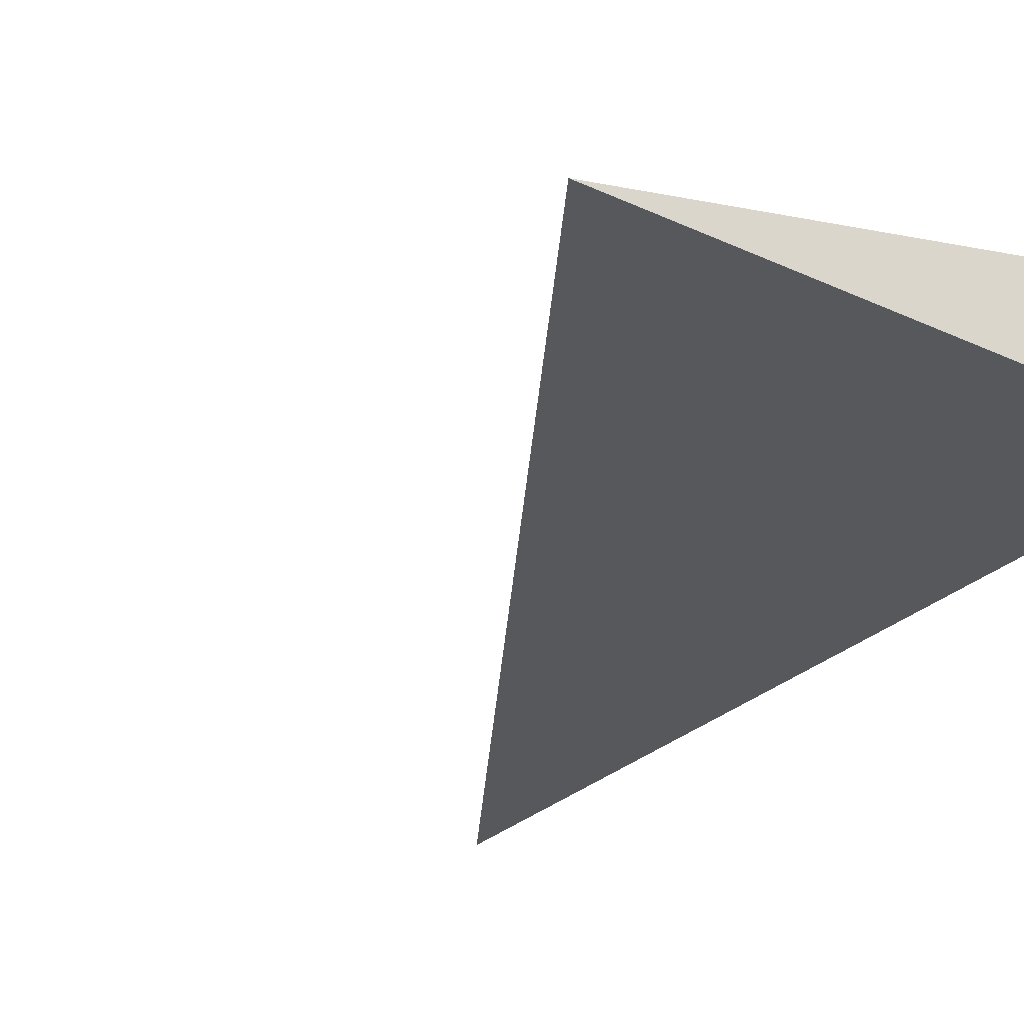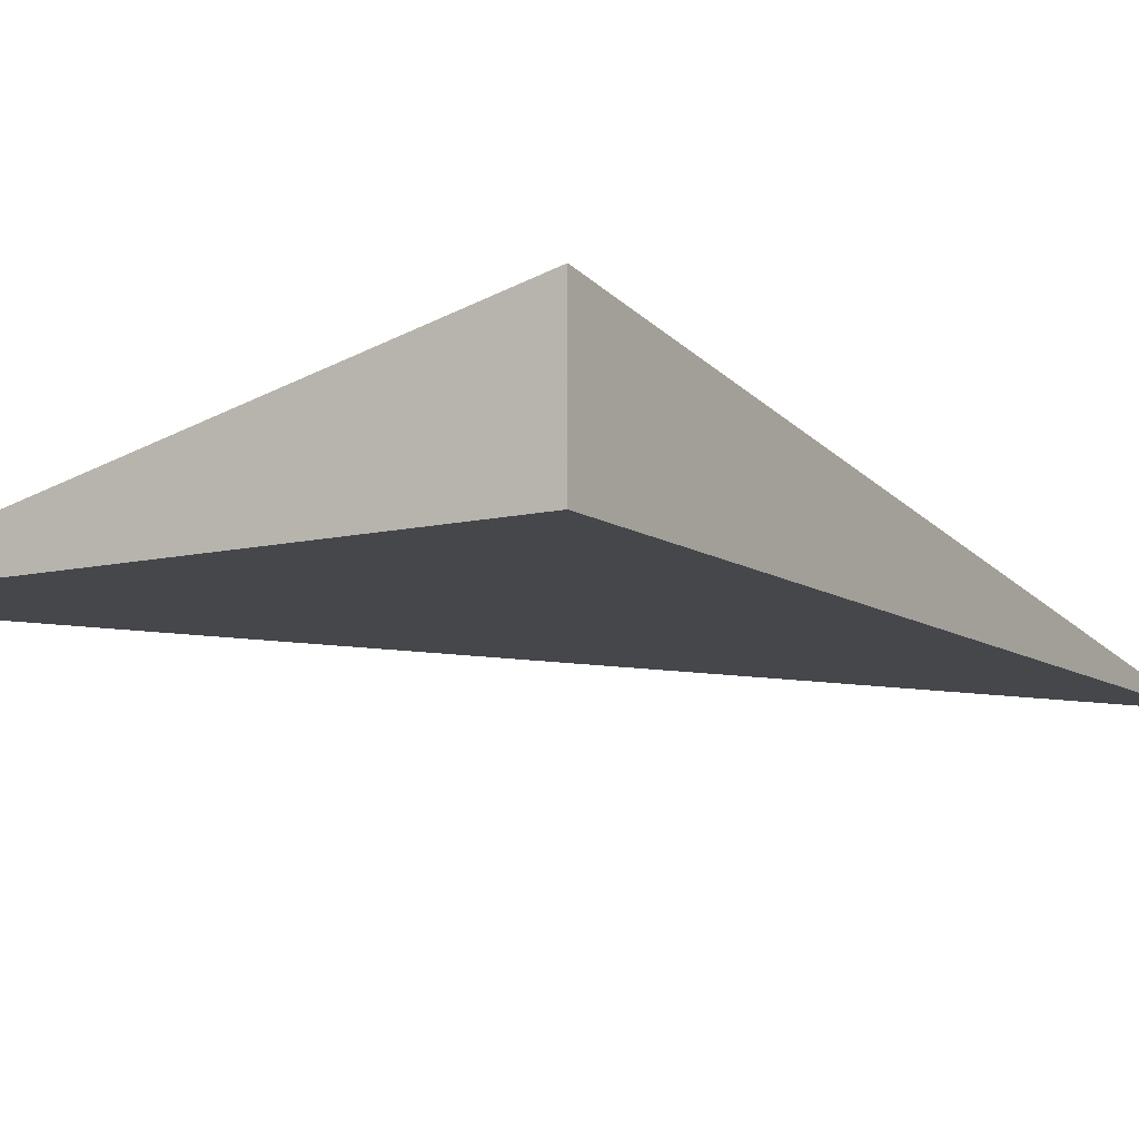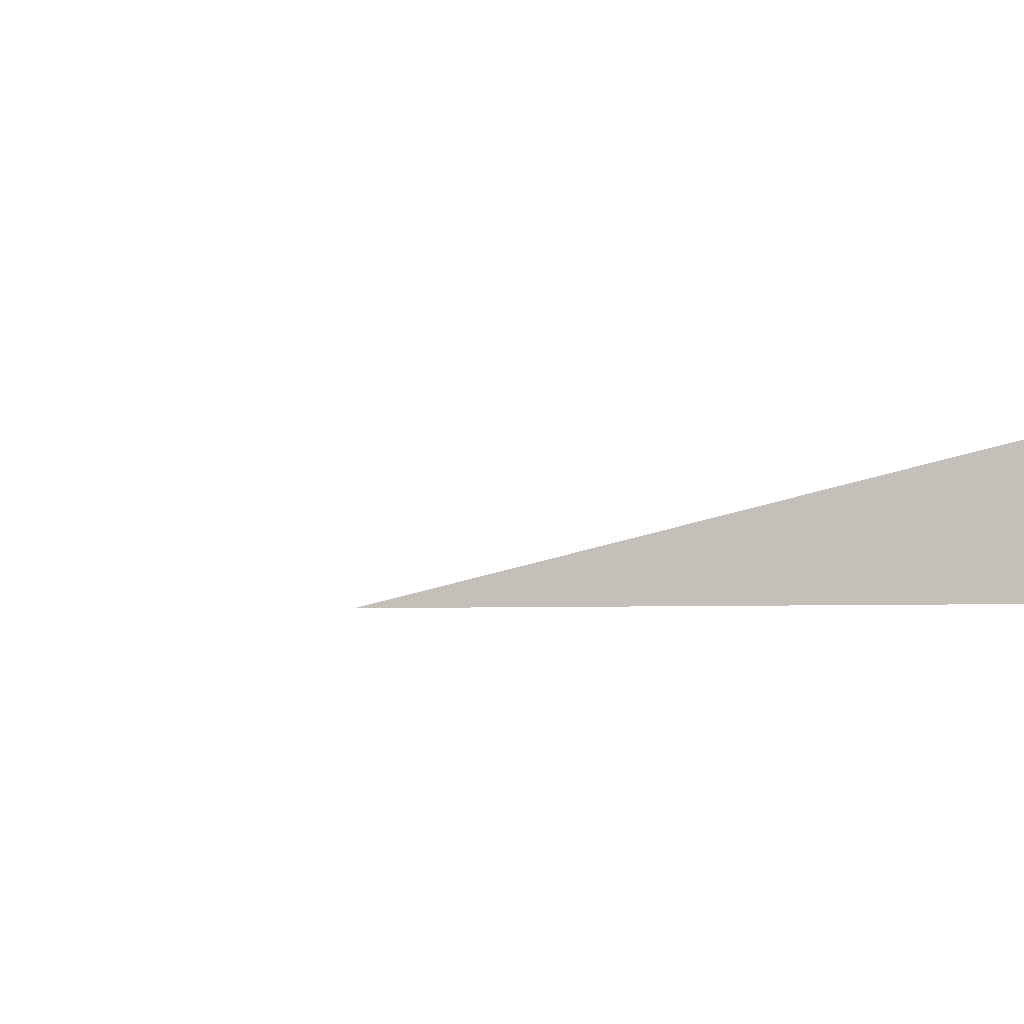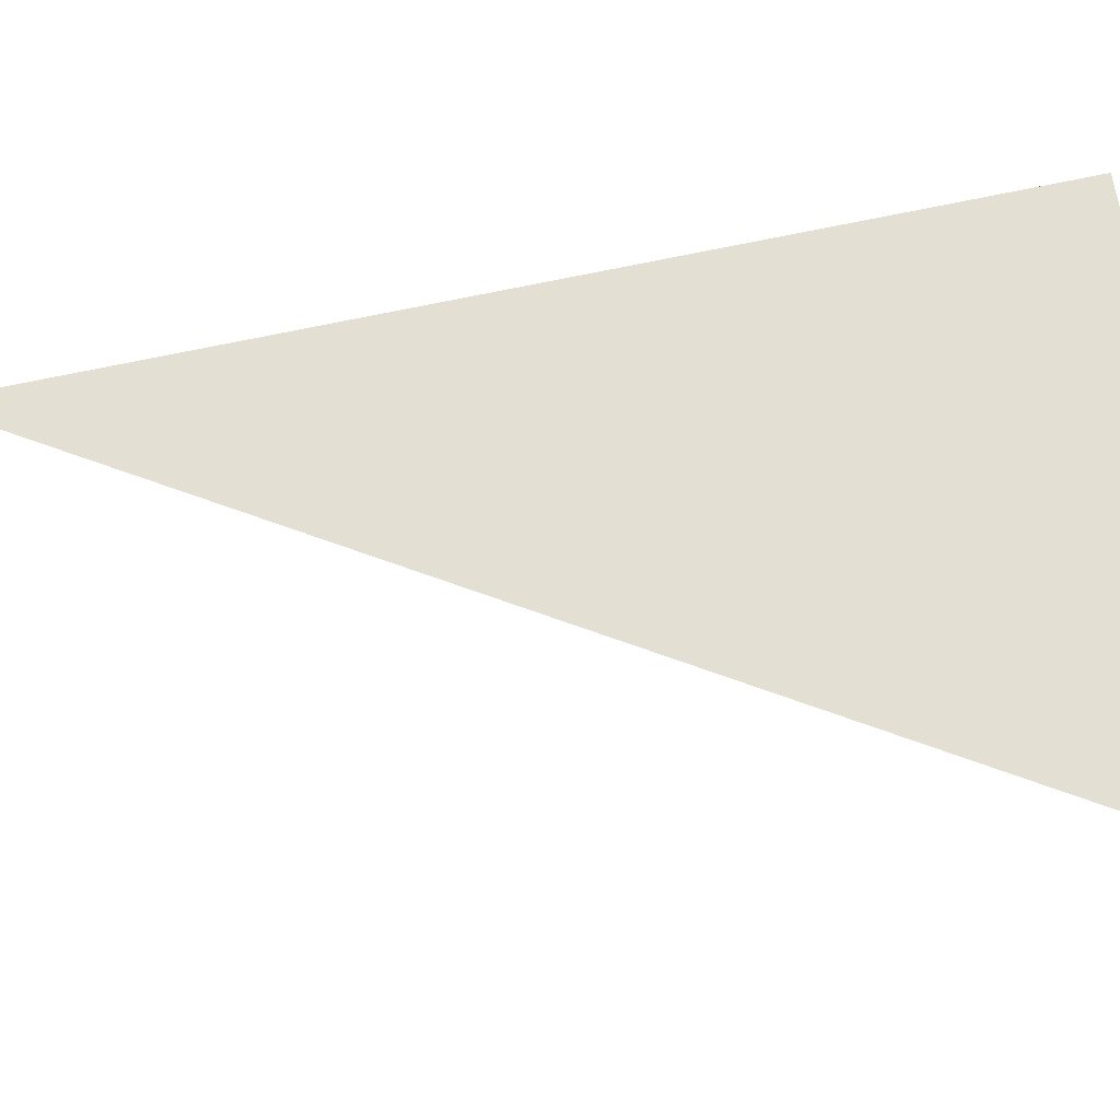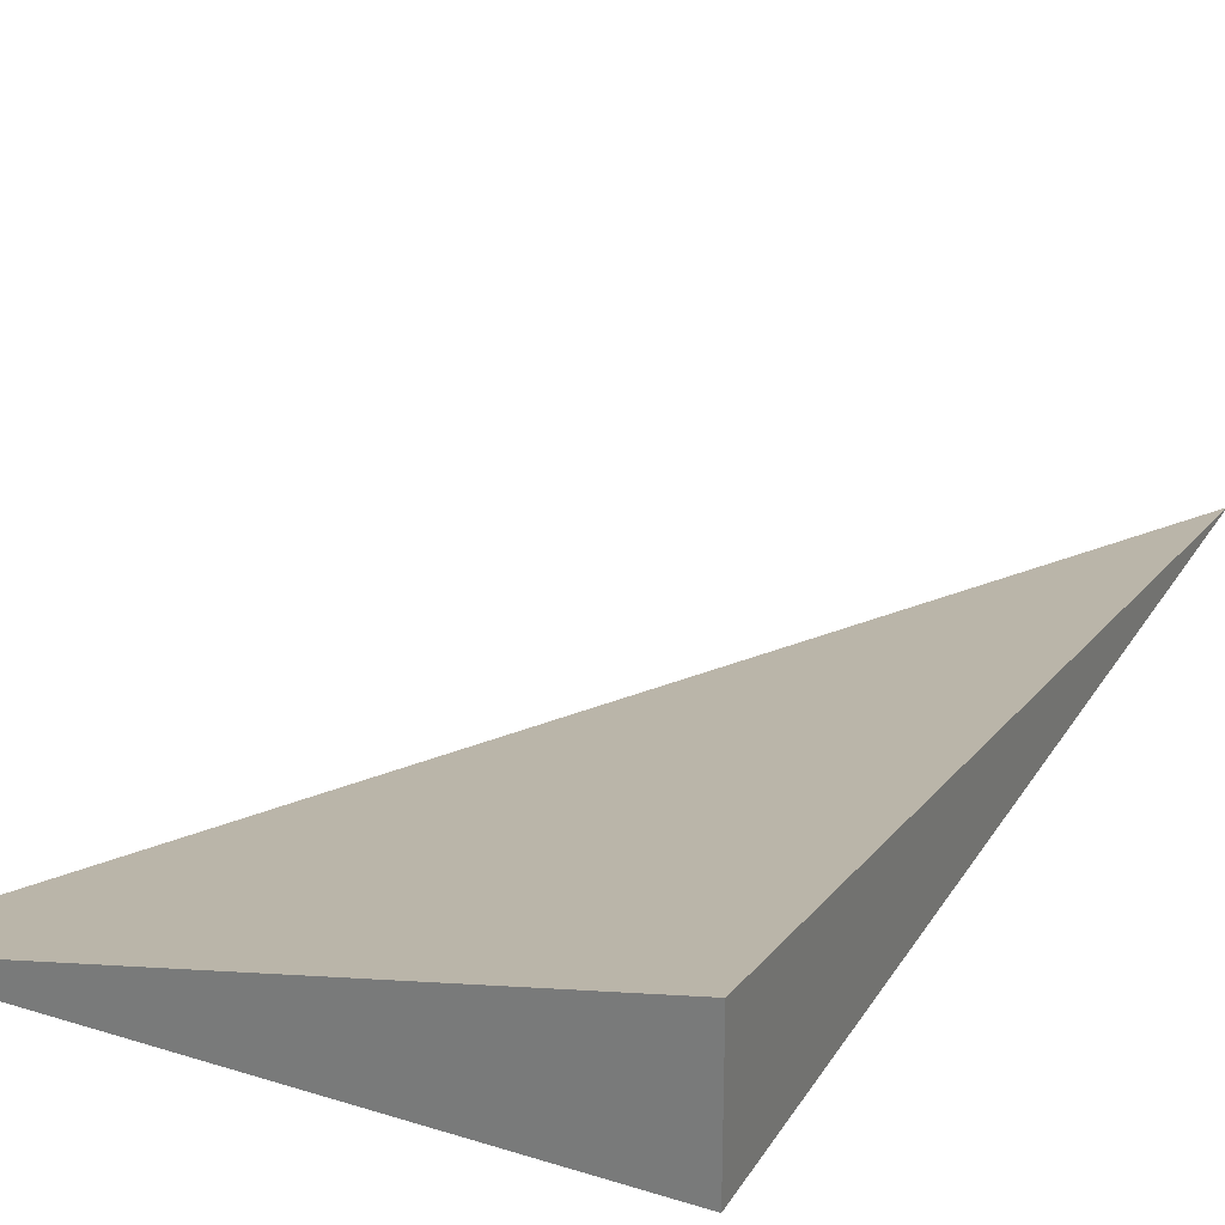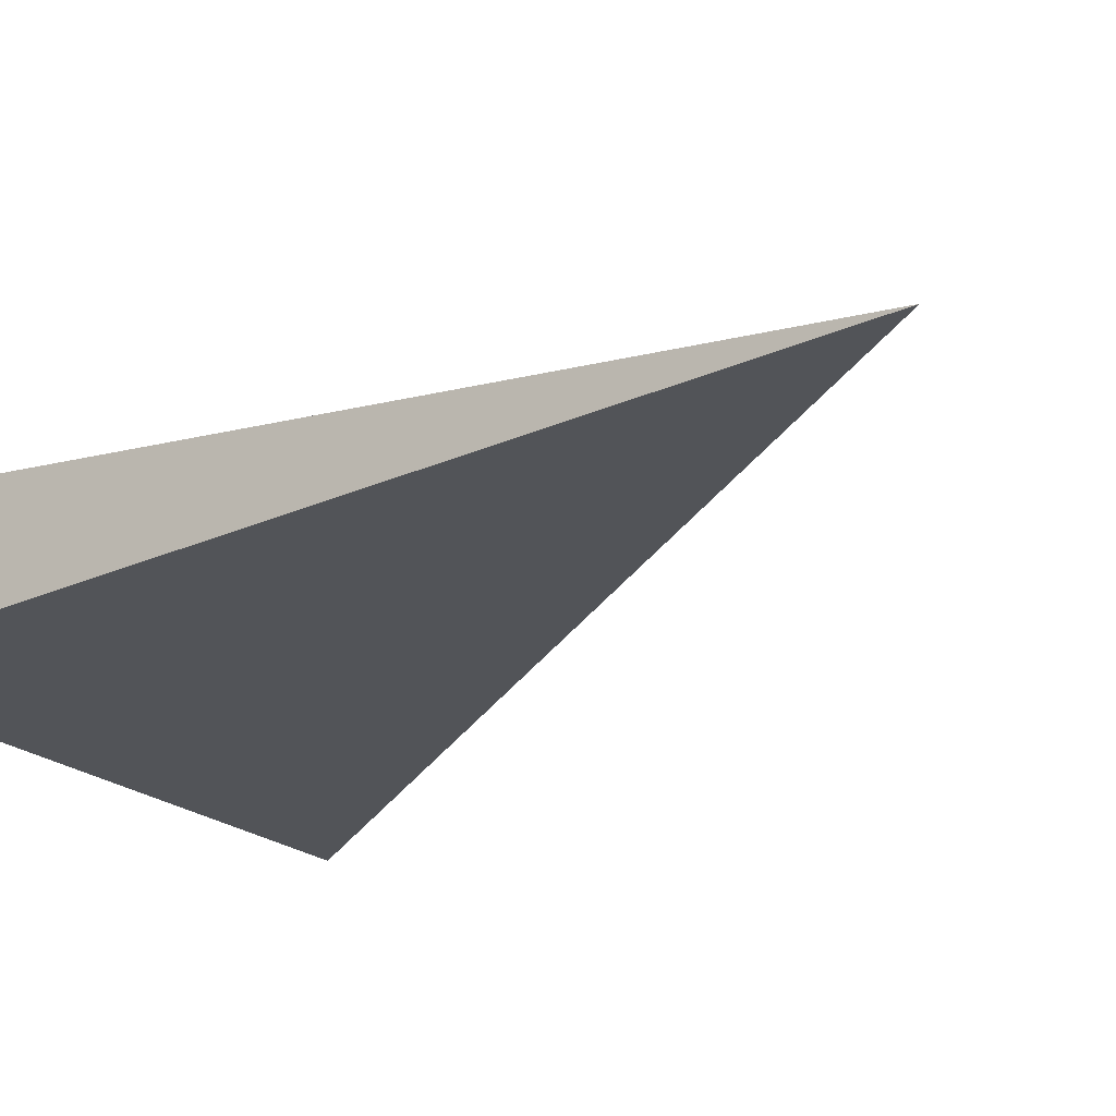
<metadata>
{"format":"obj","ext":"obj","renderer":"f3d","projection":"perspective","resolution":1024,"background":"white","views":[{"elev":-28.1,"azim":145.1,"up":"+Y"},{"elev":-10.2,"azim":-148.5,"up":"+Y"},{"elev":-1.1,"azim":158.3,"up":"+Y"},{"elev":48.5,"azim":82.7,"up":"+Y"},{"elev":27.4,"azim":-154.5,"up":"+Y"},{"elev":-23.3,"azim":-52.8,"up":"+Y"}]}
</metadata>
<code>
v -0.1991 -0.04652 -0.3263
v 0.5972 -0.04652 -0.3263
v -0.1991 0.1396 -0.3263
v -0.1991 -0.04652 0.9789
v -0.1991 0.04652 -0.3263
v 0.1991 0.04652 -0.3263
v 0.1991 -0.04652 -0.3263
v 0.1991 -0.04652 0.3263
v -0.1991 -0.04652 0.3263
v -0.1991 0.04652 0.3263
v -0.1991 3.469e-18 -0.3263
v 1.388e-17 3.469e-18 -0.3263
v 1.388e-17 -0.04652 -0.3263
v -0.1991 0.09304 -0.3263
v 1.388e-17 0.09304 -0.3263
v 1.388e-17 0.04652 -0.3263
v 0.3981 3.469e-18 -0.3263
v 0.3981 -0.04652 -0.3263
v 0.1991 3.469e-18 -0.3263
v 1.388e-17 -0.04652 -2.776e-17
v -0.1991 -0.04652 -2.776e-17
v 0.3981 -0.04652 -2.776e-17
v 0.1991 -0.04652 -2.776e-17
v 1.388e-17 -0.04652 0.6526
v -0.1991 -0.04652 0.6526
v 1.388e-17 -0.04652 0.3263
v -0.1991 0.04652 -2.776e-17
v -0.1991 0.09304 -2.776e-17
v -0.1991 3.469e-18 -2.776e-17
v -0.1991 3.469e-18 0.6526
v -0.1991 3.469e-18 0.3263
v 0.1991 3.469e-18 -2.776e-17
v 1.388e-17 0.04652 -2.776e-17
v 1.388e-17 3.469e-18 0.3263
v -0.1991 -0.02326 -0.3263
v -0.09953 -0.02326 -0.3263
v -0.09953 -0.04652 -0.3263
v -0.1991 0.02326 -0.3263
v -0.09953 0.02326 -0.3263
v -0.09953 3.469e-18 -0.3263
v 0.09953 -0.02326 -0.3263
v 0.09953 -0.04652 -0.3263
v 1.388e-17 -0.02326 -0.3263
v -0.1991 0.06978 -0.3263
v -0.09953 0.06978 -0.3263
v -0.09953 0.04652 -0.3263
v -0.1991 0.1163 -0.3263
v -0.09953 0.1163 -0.3263
v -0.09953 0.09304 -0.3263
v 0.09953 0.06978 -0.3263
v 0.09953 0.04652 -0.3263
v 1.388e-17 0.06978 -0.3263
v 0.2986 0.02326 -0.3263
v 0.2986 3.469e-18 -0.3263
v 0.1991 0.02326 -0.3263
v 0.4976 -0.02326 -0.3263
v 0.4976 -0.04652 -0.3263
v 0.3981 -0.02326 -0.3263
v 0.2986 -0.04652 -0.3263
v 0.1991 -0.02326 -0.3263
v 0.2986 -0.02326 -0.3263
v 1.388e-17 0.02326 -0.3263
v 0.09953 0.02326 -0.3263
v 0.09953 3.469e-18 -0.3263
v -0.09953 -0.04652 -0.1631
v -0.1991 -0.04652 -0.1631
v 0.09953 -0.04652 -0.1631
v 1.388e-17 -0.04652 -0.1631
v -0.09953 -0.04652 0.1631
v -0.1991 -0.04652 0.1631
v -0.09953 -0.04652 -2.776e-17
v 0.2986 -0.04652 -0.1631
v 0.1991 -0.04652 -0.1631
v 0.4976 -0.04652 -0.1631
v 0.3981 -0.04652 -0.1631
v 0.2986 -0.04652 0.1631
v 0.1991 -0.04652 0.1631
v 0.2986 -0.04652 -2.776e-17
v 0.09953 -0.04652 0.4894
v 1.388e-17 -0.04652 0.4894
v 0.09953 -0.04652 0.3263
v -0.09953 -0.04652 0.8157
v -0.1991 -0.04652 0.8157
v -0.09953 -0.04652 0.6526
v -0.1991 -0.04652 0.4894
v -0.09953 -0.04652 0.3263
v -0.09953 -0.04652 0.4894
v 0.09953 -0.04652 -2.776e-17
v 0.09953 -0.04652 0.1631
v 1.388e-17 -0.04652 0.1631
v -0.1991 0.09304 -0.1631
v -0.1991 0.1163 -0.1631
v -0.1991 0.04652 -0.1631
v -0.1991 0.06978 -0.1631
v -0.1991 0.04652 0.1631
v -0.1991 0.06978 0.1631
v -0.1991 0.06978 -2.776e-17
v -0.1991 3.469e-18 -0.1631
v -0.1991 0.02326 -0.1631
v -0.1991 -0.02326 -0.1631
v -0.1991 -0.02326 0.1631
v -0.1991 -0.02326 -2.776e-17
v -0.1991 -0.02326 0.4894
v -0.1991 -0.02326 0.3263
v -0.1991 -0.02326 0.8157
v -0.1991 -0.02326 0.6526
v -0.1991 0.02326 0.4894
v -0.1991 0.02326 0.3263
v -0.1991 3.469e-18 0.4894
v -0.1991 0.02326 -2.776e-17
v -0.1991 3.469e-18 0.1631
v -0.1991 0.02326 0.1631
v 0.3981 -0.02326 -0.1631
v 0.1991 0.02326 -0.1631
v 0.2986 3.469e-18 -0.1631
v 0.1991 -0.02326 0.1631
v 0.2986 -0.02326 -2.776e-17
v 1.388e-17 0.06978 -0.1631
v 0.09953 0.04652 -0.1631
v -0.09953 0.09304 -0.1631
v -0.09953 0.04652 0.1631
v -0.09953 0.06978 -2.776e-17
v -0.09953 3.469e-18 0.4894
v -0.09953 0.02326 0.3263
v -0.09953 -0.02326 0.6526
v 0.09953 -0.02326 0.3263
v 1.388e-17 -0.02326 0.4894
v 0.09953 0.02326 -2.776e-17
v 1.388e-17 0.02326 0.1631
v 0.09953 3.469e-18 0.1631
f 1 35 37
f 35 11 36
f 36 13 37
f 35 36 37
f 11 38 40
f 38 5 39
f 39 12 40
f 38 39 40
f 12 41 43
f 41 7 42
f 42 13 43
f 41 42 43
f 11 40 36
f 40 12 43
f 43 13 36
f 40 43 36
f 5 44 46
f 44 14 45
f 45 16 46
f 44 45 46
f 14 47 49
f 47 3 48
f 48 15 49
f 47 48 49
f 15 50 52
f 50 6 51
f 51 16 52
f 50 51 52
f 14 49 45
f 49 15 52
f 52 16 45
f 49 52 45
f 6 53 55
f 53 17 54
f 54 19 55
f 53 54 55
f 17 56 58
f 56 2 57
f 57 18 58
f 56 57 58
f 18 59 61
f 59 7 60
f 60 19 61
f 59 60 61
f 17 58 54
f 58 18 61
f 61 19 54
f 58 61 54
f 5 46 39
f 46 16 62
f 62 12 39
f 46 62 39
f 16 51 63
f 51 6 55
f 55 19 63
f 51 55 63
f 19 60 64
f 60 7 41
f 41 12 64
f 60 41 64
f 16 63 62
f 63 19 64
f 64 12 62
f 63 64 62
f 1 37 66
f 37 13 65
f 65 21 66
f 37 65 66
f 13 42 68
f 42 7 67
f 67 20 68
f 42 67 68
f 20 69 71
f 69 9 70
f 70 21 71
f 69 70 71
f 13 68 65
f 68 20 71
f 71 21 65
f 68 71 65
f 7 59 73
f 59 18 72
f 72 23 73
f 59 72 73
f 18 57 75
f 57 2 74
f 74 22 75
f 57 74 75
f 22 76 78
f 76 8 77
f 77 23 78
f 76 77 78
f 18 75 72
f 75 22 78
f 78 23 72
f 75 78 72
f 8 79 81
f 79 24 80
f 80 26 81
f 79 80 81
f 24 82 84
f 82 4 83
f 83 25 84
f 82 83 84
f 25 85 87
f 85 9 86
f 86 26 87
f 85 86 87
f 24 84 80
f 84 25 87
f 87 26 80
f 84 87 80
f 7 73 67
f 73 23 88
f 88 20 67
f 73 88 67
f 23 77 89
f 77 8 81
f 81 26 89
f 77 81 89
f 26 86 90
f 86 9 69
f 69 20 90
f 86 69 90
f 23 89 88
f 89 26 90
f 90 20 88
f 89 90 88
f 3 47 92
f 47 14 91
f 91 28 92
f 47 91 92
f 14 44 94
f 44 5 93
f 93 27 94
f 44 93 94
f 27 95 97
f 95 10 96
f 96 28 97
f 95 96 97
f 14 94 91
f 94 27 97
f 97 28 91
f 94 97 91
f 5 38 99
f 38 11 98
f 98 29 99
f 38 98 99
f 11 35 100
f 35 1 66
f 66 21 100
f 35 66 100
f 21 70 102
f 70 9 101
f 101 29 102
f 70 101 102
f 11 100 98
f 100 21 102
f 102 29 98
f 100 102 98
f 9 85 104
f 85 25 103
f 103 31 104
f 85 103 104
f 25 83 106
f 83 4 105
f 105 30 106
f 83 105 106
f 30 107 109
f 107 10 108
f 108 31 109
f 107 108 109
f 25 106 103
f 106 30 109
f 109 31 103
f 106 109 103
f 5 99 93
f 99 29 110
f 110 27 93
f 99 110 93
f 29 101 111
f 101 9 104
f 104 31 111
f 101 104 111
f 31 108 112
f 108 10 95
f 95 27 112
f 108 95 112
f 29 111 110
f 111 31 112
f 112 27 110
f 111 112 110
f 2 56 74
f 56 17 113
f 113 22 74
f 56 113 74
f 17 53 115
f 53 6 114
f 114 32 115
f 53 114 115
f 32 116 117
f 116 8 76
f 76 22 117
f 116 76 117
f 17 115 113
f 115 32 117
f 117 22 113
f 115 117 113
f 6 50 119
f 50 15 118
f 118 33 119
f 50 118 119
f 15 48 120
f 48 3 92
f 92 28 120
f 48 92 120
f 28 96 122
f 96 10 121
f 121 33 122
f 96 121 122
f 15 120 118
f 120 28 122
f 122 33 118
f 120 122 118
f 10 107 124
f 107 30 123
f 123 34 124
f 107 123 124
f 30 105 125
f 105 4 82
f 82 24 125
f 105 82 125
f 24 79 127
f 79 8 126
f 126 34 127
f 79 126 127
f 30 125 123
f 125 24 127
f 127 34 123
f 125 127 123
f 6 119 114
f 119 33 128
f 128 32 114
f 119 128 114
f 33 121 129
f 121 10 124
f 124 34 129
f 121 124 129
f 34 126 130
f 126 8 116
f 116 32 130
f 126 116 130
f 33 129 128
f 129 34 130
f 130 32 128
f 129 130 128

</code>
